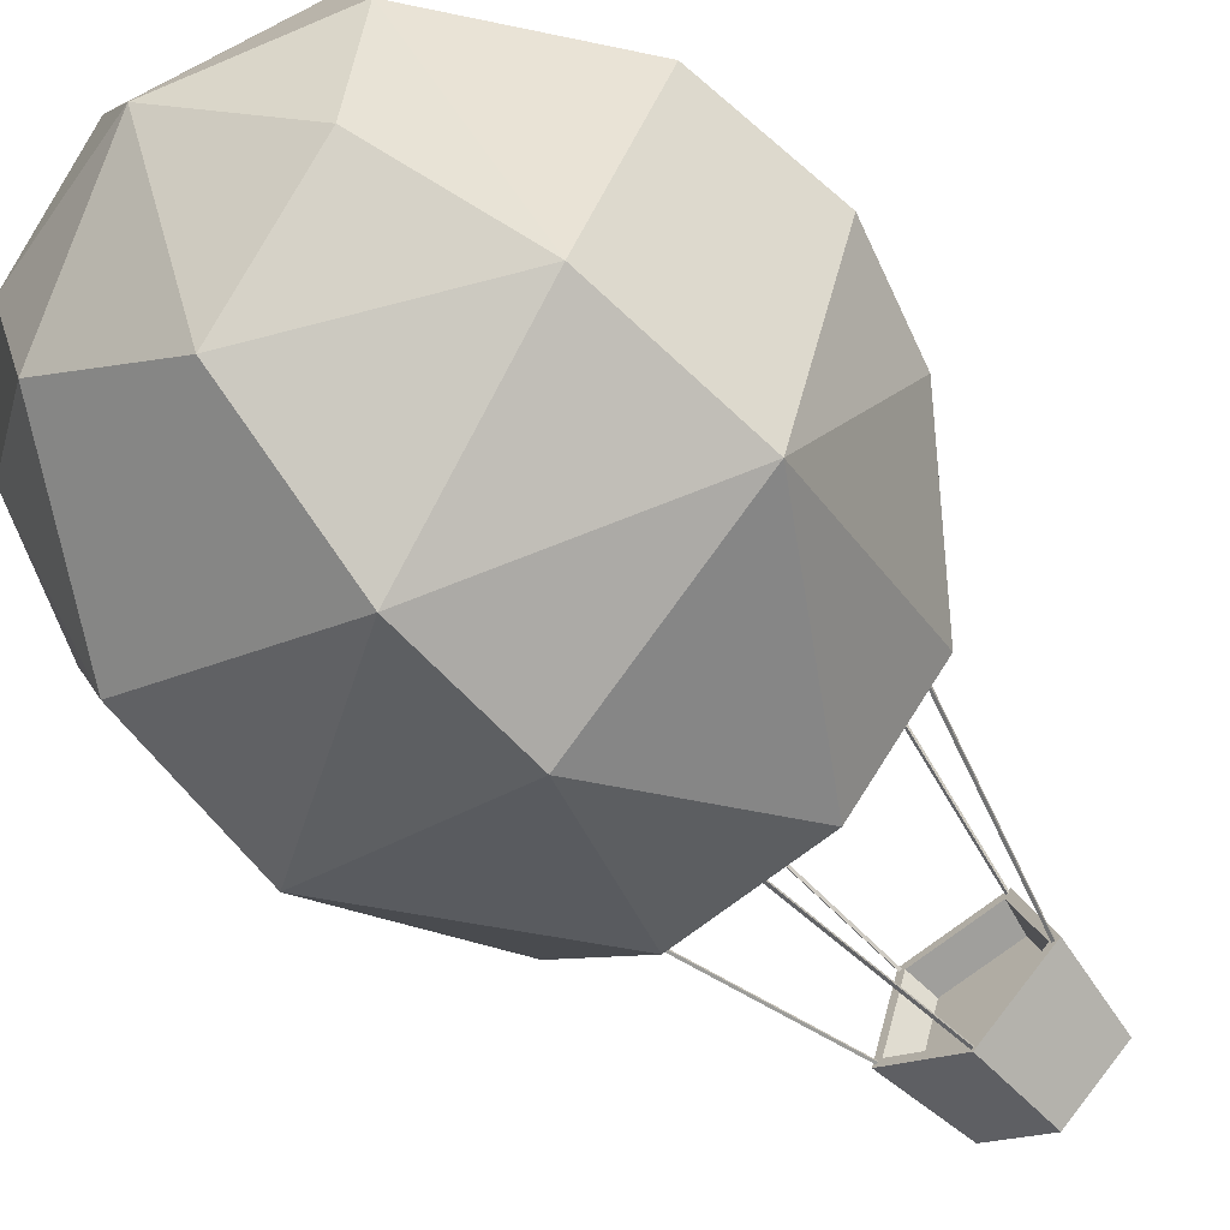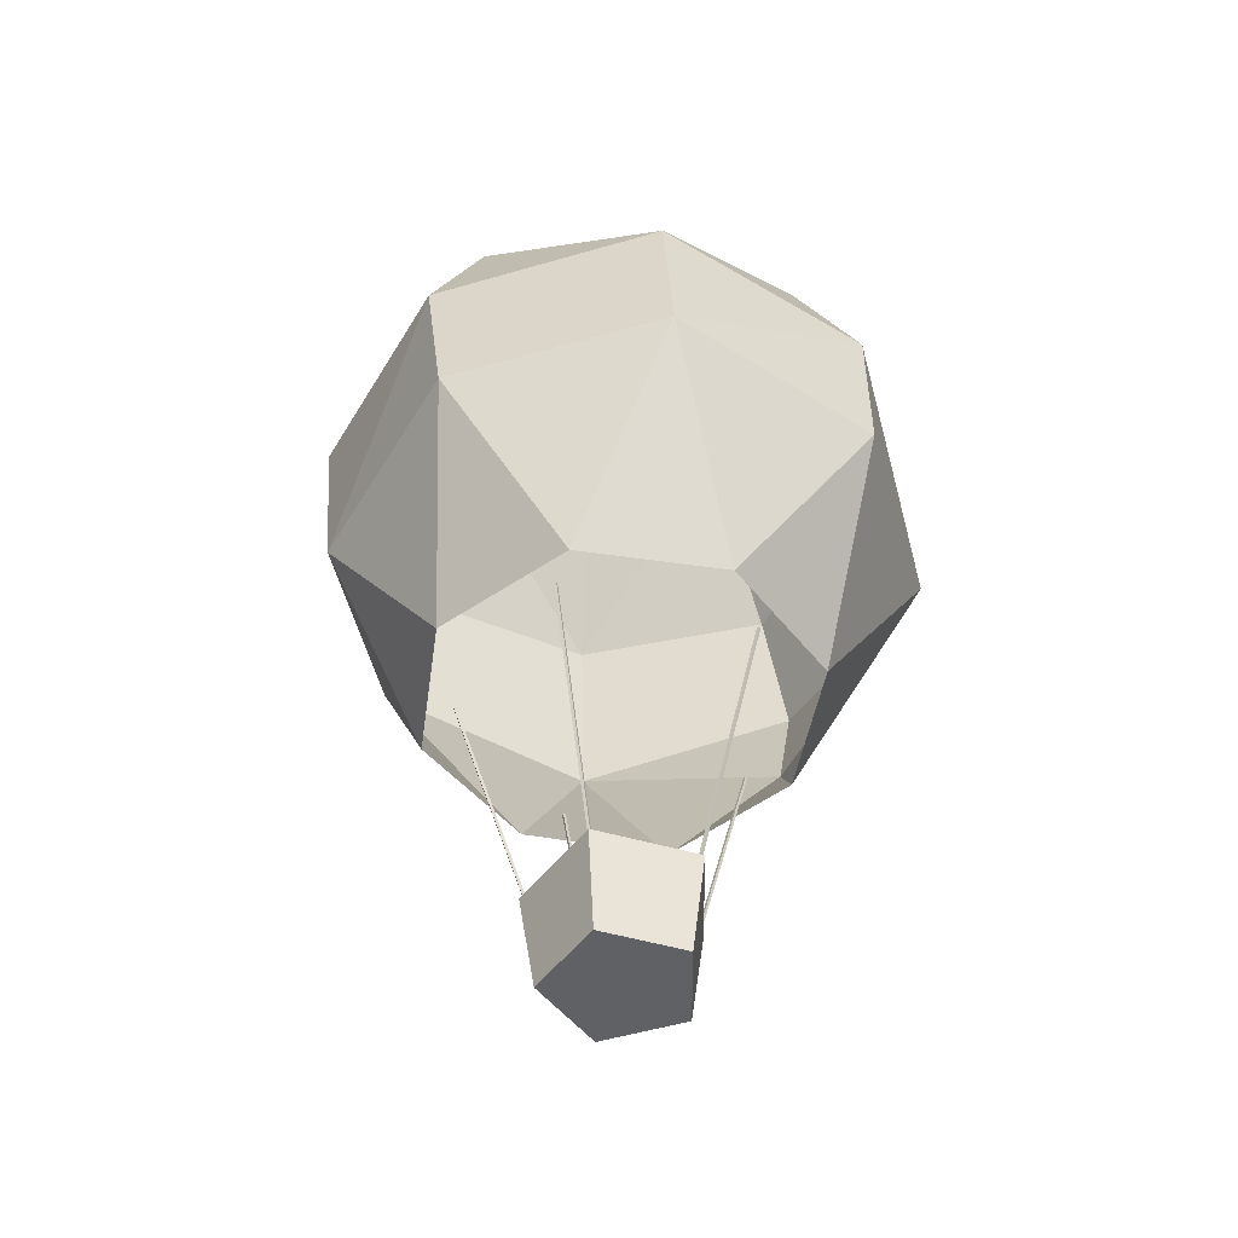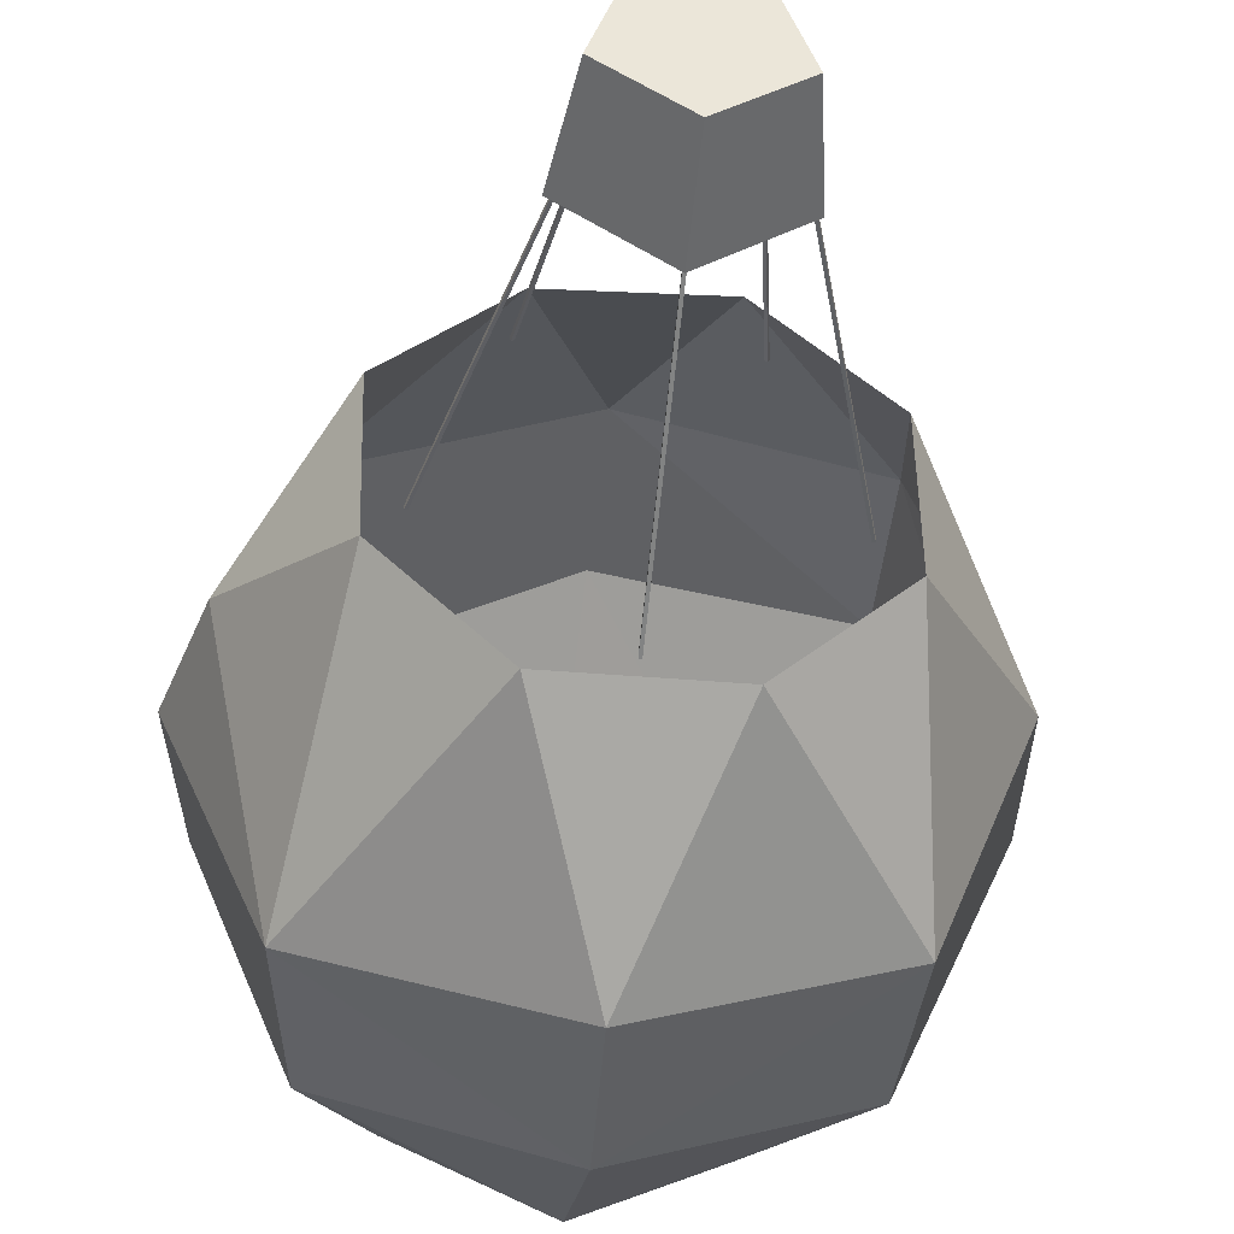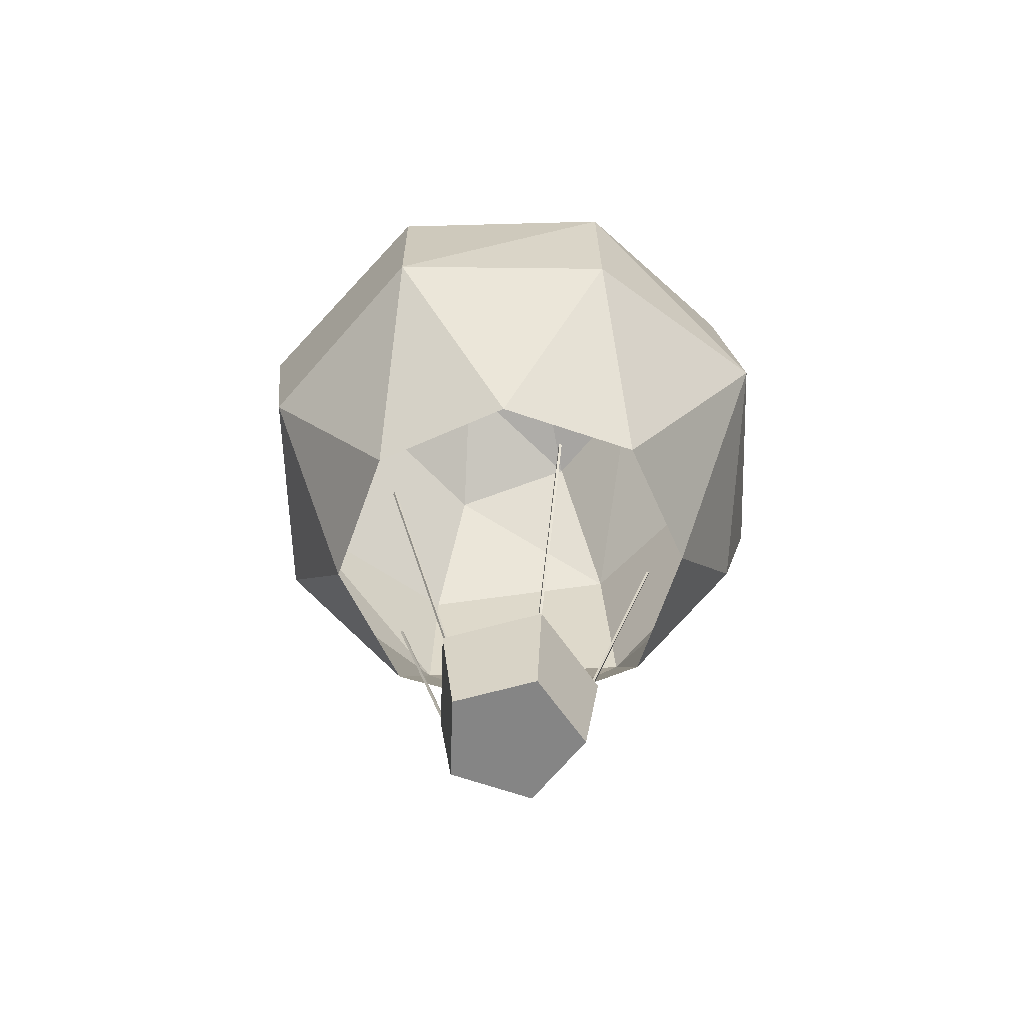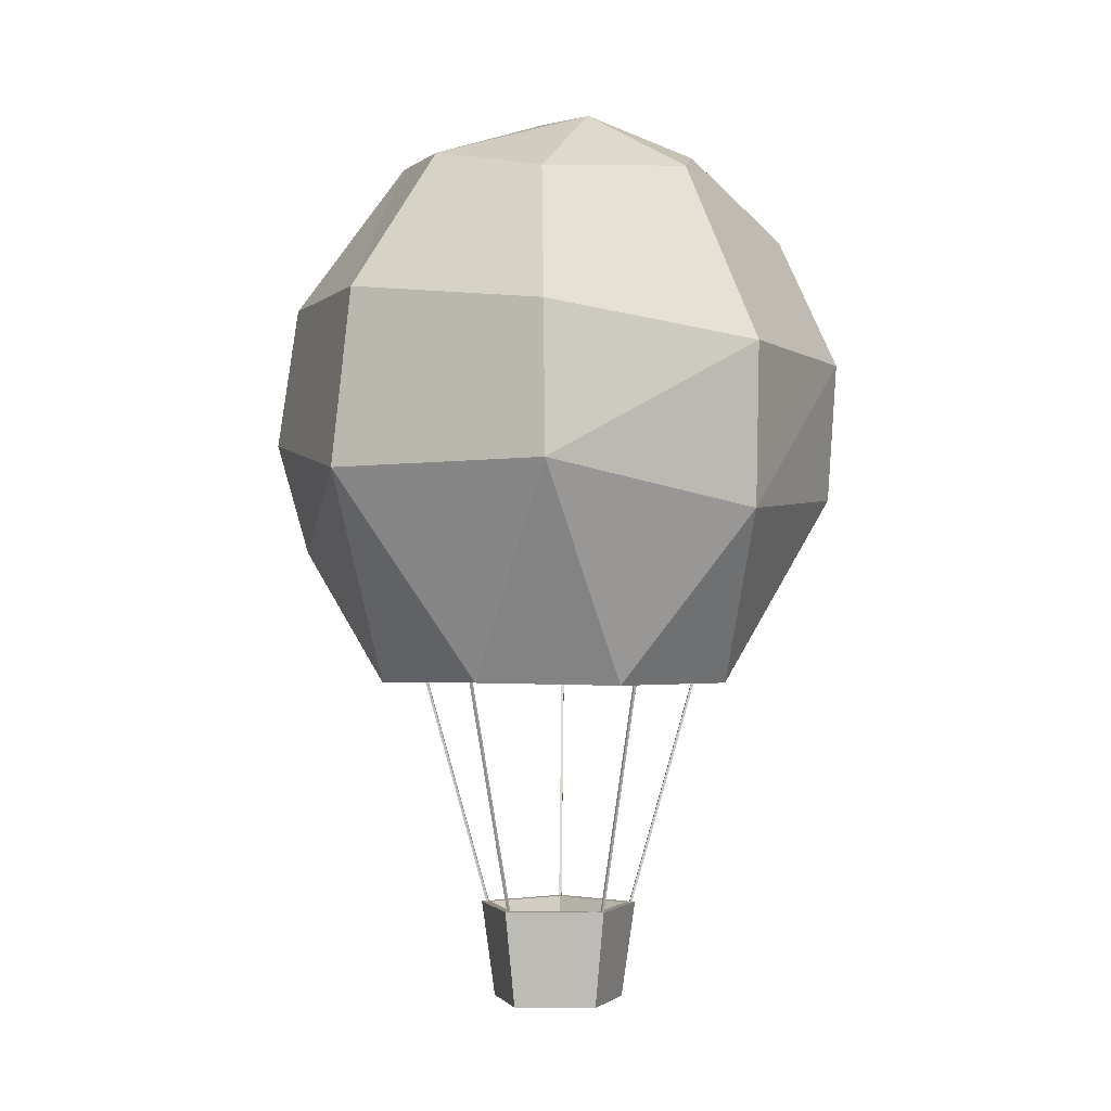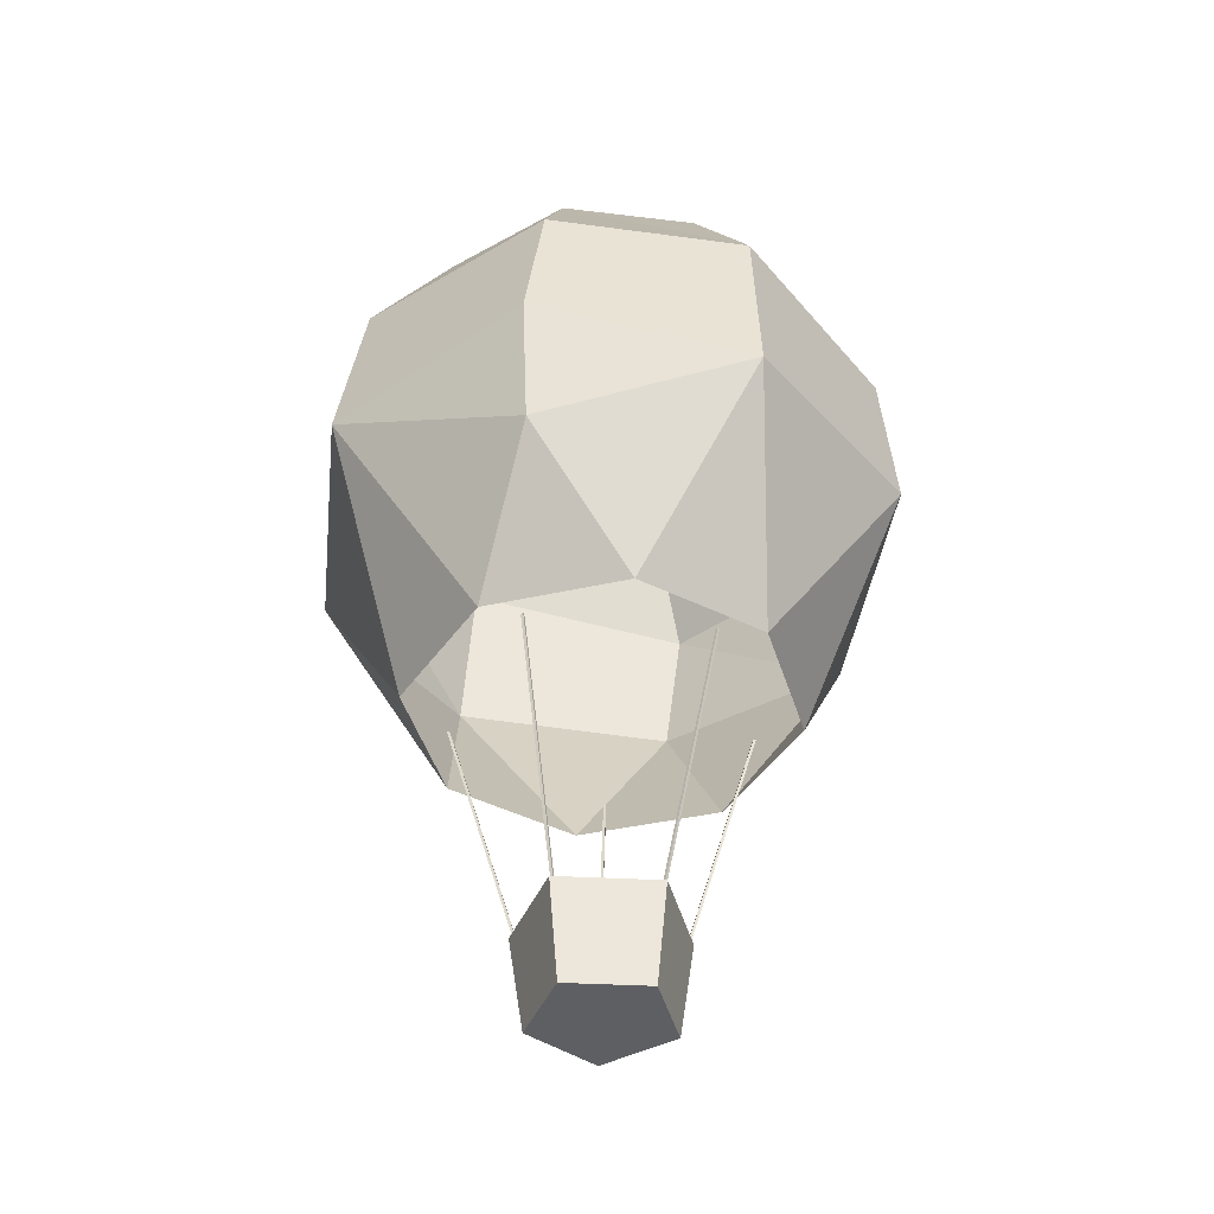
<metadata>
{"format":"obj","ext":"obj","renderer":"f3d","projection":"perspective","resolution":1024,"background":"white","views":[{"elev":-63.0,"azim":-139.4,"up":"+Z"},{"elev":-50.0,"azim":126.3,"up":"+Y"},{"elev":-44.7,"azim":-5.7,"up":"+Z"},{"elev":-61.8,"azim":160.1,"up":"+Y"},{"elev":-1.7,"azim":2.4,"up":"+Y"},{"elev":-41.7,"azim":-75.6,"up":"+Y"}]}
</metadata>
<code>
o Sphere
v -3.004 7.982 -2.988
v -0.03429 7.447 -4.075
v 4.037 7.427 -0.06269
v 2.484 4.74 -1.04
v 4.153 9.418 0.1496
v 2.843 7.178 2.791
v 2.877 9.462 2.998
v 0.008593 7.787 4.199
v 0.9812 4.737 2.5
v -2.746 10.27 2.76
v -2.311 12.43 -0.02263
v -1.836 12.2 -1.819
v -0.02789 11.76 -3.032
v 1.704 12.27 -1.817
v 2.02 12.59 -0.1156
v 3.318 11.29 -0.04222
v -3.88 10.27 0.1739
v 0.4921 13 0.9985
v -2.706 10.35 -2.706
v 0.02079 9.461 -4.093
v 2.858 9.925 -2.79
v 2.91 7.623 -2.973
v 1.899 12.07 1.928
v 2.466 4.741 1.052
v -0.09263 11.91 2.887
v -1.657 12.32 1.777
v -0.01585 9.919 4.004
v -2.996 7.745 2.9
v -4.201 8.26 0.01274
v -3.753 6.654 -0.04311
v -1.021 4.74 -2.492
v -1.041 4.77 2.424
v -2.427 4.772 -1.006
v 1.023 4.754 -2.47
v -2.492 4.734 1.045
v -0.2541 13.2 -0.5189
v 1.059 1.242 -0.3187
v 2.093 4.869 -0.5011
v 1.023 1.242 -0.3124
v 2.057 4.869 -0.4948
v 1.053 1.242 -0.3547
v 2.087 4.869 -0.5371
v 1.016 1.242 -0.3484
v 2.051 4.869 -0.5308
v 0.6578 1.242 0.8964
v 1.183 4.869 1.806
v 0.6395 1.242 0.8647
v 1.165 4.869 1.774
v 0.6894 1.242 0.8781
v 1.215 4.869 1.788
v 0.6711 1.242 0.8464
v 1.196 4.869 1.756
v -0.6657 1.242 0.9004
v -1.191 4.869 1.81
v -0.6474 1.242 0.8687
v -1.173 4.869 1.778
v -0.634 1.242 0.9187
v -1.159 4.869 1.828
v -0.6157 1.242 0.887
v -1.141 4.869 1.797
v -1.028 1.242 -0.3701
v -2.062 4.869 -0.5525
v -0.9918 1.242 -0.3637
v -2.026 4.869 -0.5462
v -1.034 1.242 -0.3341
v -2.069 4.869 -0.5165
v -0.9981 1.242 -0.3277
v -2.033 4.869 -0.5101
v 0.01829 1.242 -1.108
v 0.01829 4.869 -2.158
v 0.01829 1.242 -1.071
v 0.01829 4.869 -2.122
v -0.01829 1.242 -1.108
v -0.01829 4.869 -2.158
v -0.01829 1.242 -1.071
v -0.01829 4.869 -2.122
v 0 0.02014 -1
v 0 1.416 -1.211
v 0.9511 0.02014 -0.309
v 1.152 1.416 -0.3743
v 0.5878 0.02014 0.809
v 0.712 1.416 0.98
v -0.5878 0.02014 0.809
v -0.712 1.416 0.98
v -0.9511 0.02014 -0.309
v -1.152 1.416 -0.3743
v 0 1.416 -1.069
v 1.017 1.416 -0.3304
v 0.6284 1.416 0.8649
v -0.6284 1.416 0.8649
v -1.017 1.416 -0.3304
v -0 0.9917 -0.9478
v 0.9015 0.9917 -0.2929
v 0.5571 0.9917 0.7668
v -0.5571 0.9917 0.7668
v -0.9015 0.9917 -0.2929
v -0 0.02014 -0
f 1 33 30
f 21 5 3 22
f 30 29 1
f 1 31 33
f 19 11 12
f 2 34 31
f 20 2 1
f 19 12 13
f 21 22 20
f 3 4 22
f 7 5 16 23
f 3 5 6
f 7 6 5
f 27 10 28 8
f 8 9 6
f 6 7 8
f 27 23 25
f 28 32 8
f 28 35 32
f 29 17 19 1
f 10 25 26
f 13 36 14
f 14 15 16
f 15 23 16
f 26 11 10
f 11 36 12
f 15 36 18
f 2 22 34
f 21 16 5
f 14 16 21
f 4 34 22
f 24 4 3
f 9 24 6
f 25 10 27
f 32 9 8
f 28 17 29
f 28 30 35
f 33 35 30
f 19 20 1
f 20 19 13
f 20 22 2
f 21 13 14
f 7 27 8
f 30 28 29
f 10 11 17
f 36 15 14
f 23 15 18
f 18 26 25
f 26 18 36
f 36 11 26
f 36 13 12
f 31 1 2
f 20 13 21
f 24 3 6
f 18 25 23
f 7 23 27
f 28 10 17
f 17 11 19
f 38 40 39 37
f 40 44 43 39
f 44 42 41 43
f 42 38 37 41
f 37 39 43 41
f 42 44 40 38
f 46 48 47 45
f 48 52 51 47
f 52 50 49 51
f 50 46 45 49
f 45 47 51 49
f 50 52 48 46
f 54 56 55 53
f 56 60 59 55
f 60 58 57 59
f 58 54 53 57
f 53 55 59 57
f 58 60 56 54
f 62 64 63 61
f 64 68 67 63
f 68 66 65 67
f 66 62 61 65
f 61 63 67 65
f 66 68 64 62
f 70 72 71 69
f 72 76 75 71
f 76 74 73 75
f 74 70 69 73
f 69 71 75 73
f 74 76 72 70
f 77 78 80 79
f 79 80 82 81
f 81 82 84 83
f 78 86 91 87
f 85 86 78 77
f 83 84 86 85
f 87 91 96 92
f 86 84 90 91
f 84 82 89 90
f 82 80 88 89
f 80 78 87 88
f 93 92 96 95 94
f 91 90 95 96
f 90 89 94 95
f 89 88 93 94
f 88 87 92 93
f 85 77 97
f 83 85 97
f 81 83 97
f 79 81 97
f 77 79 97

</code>
